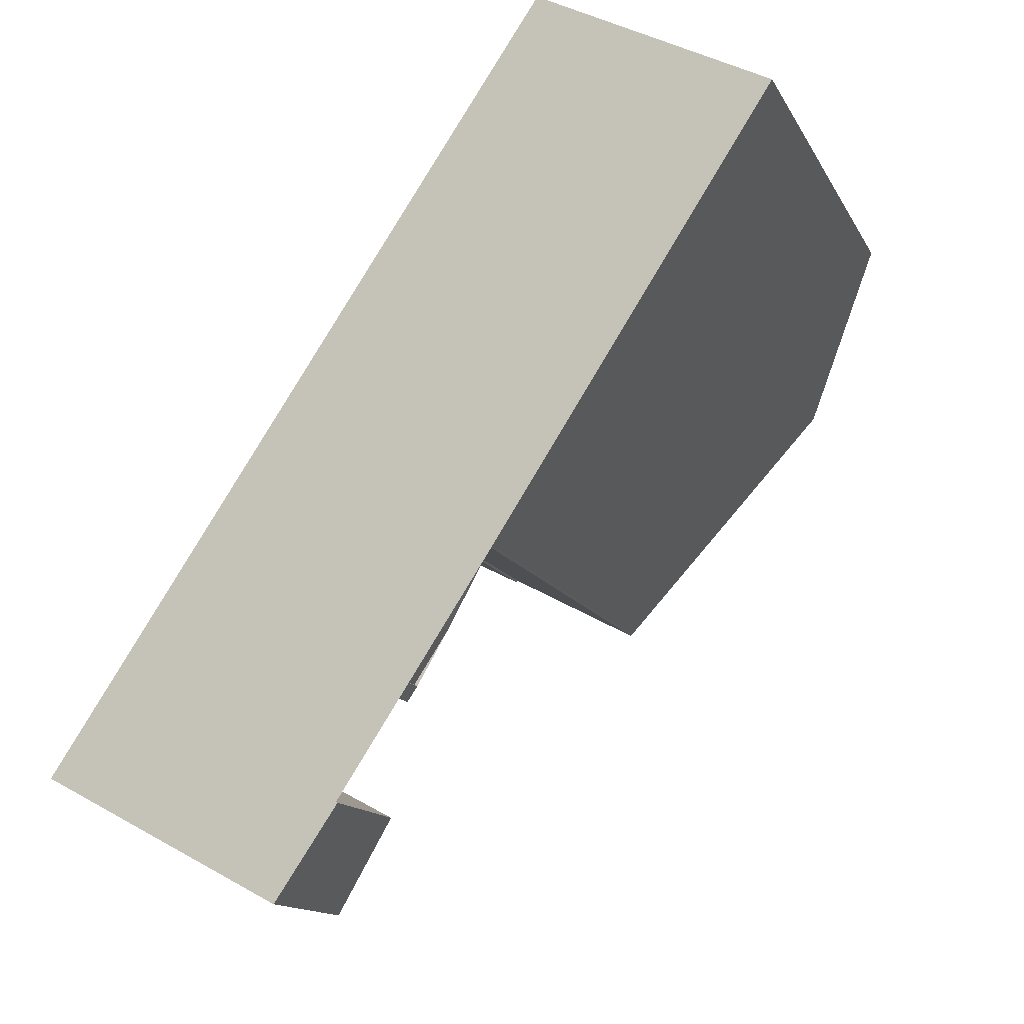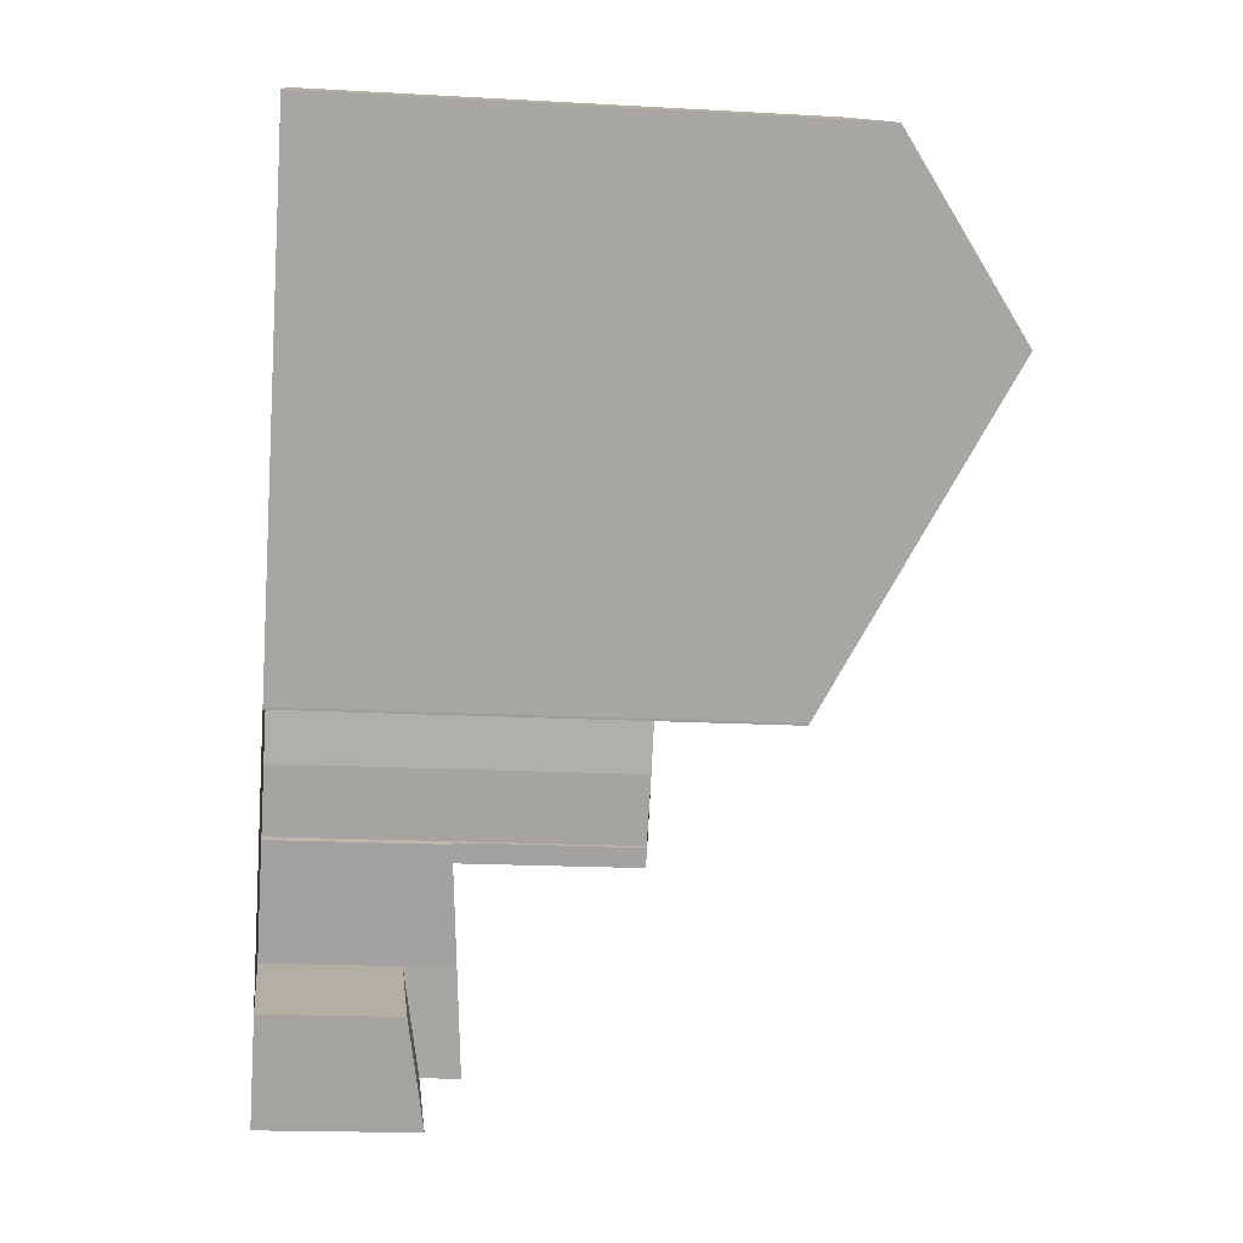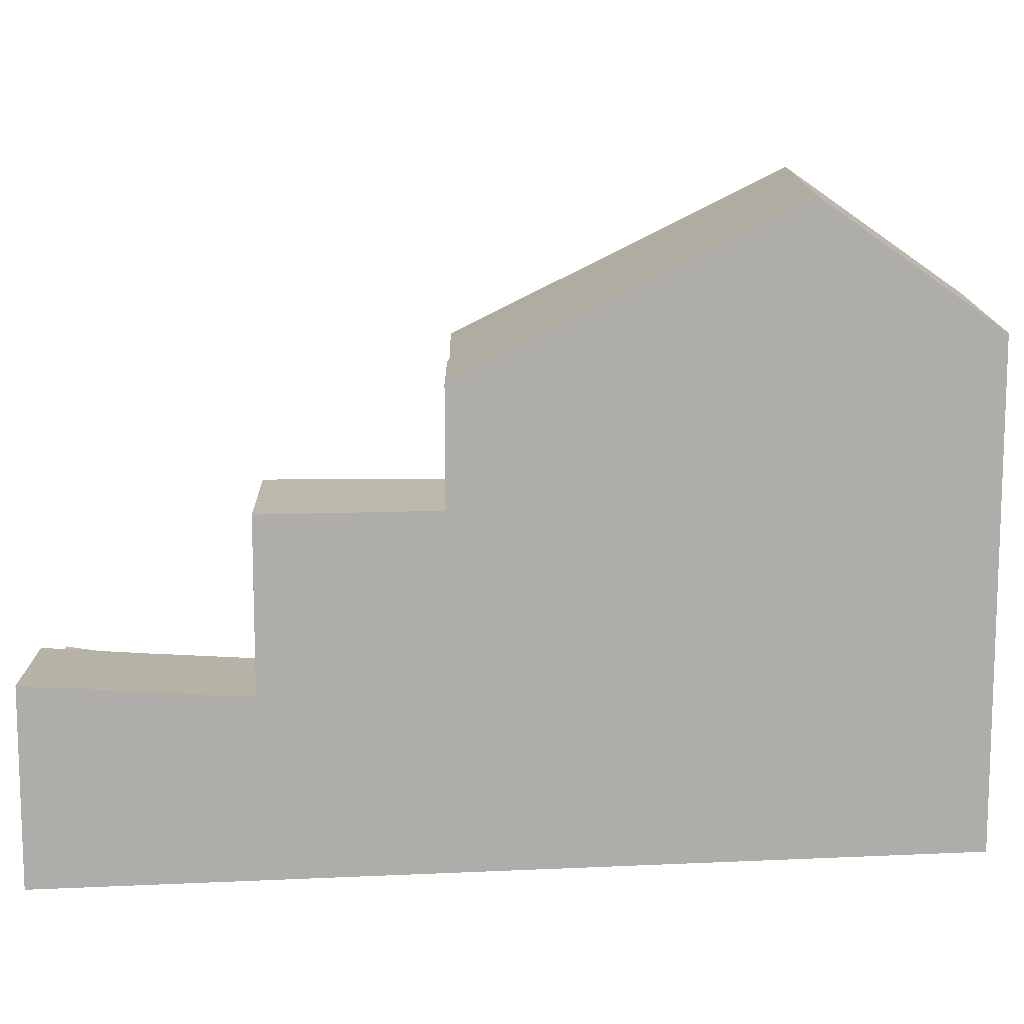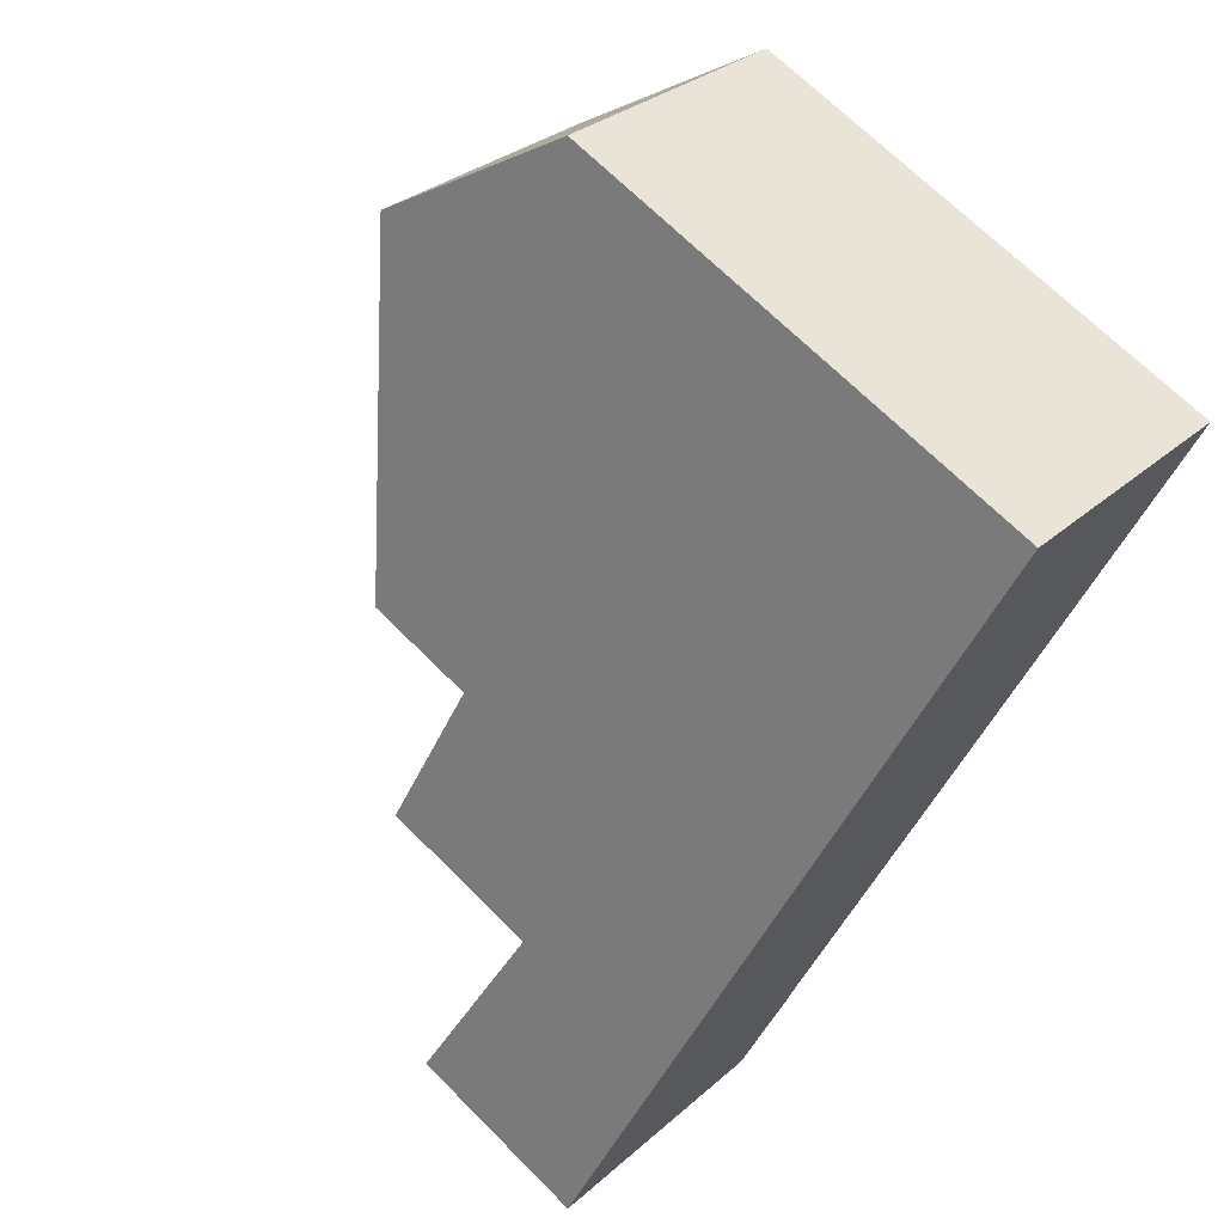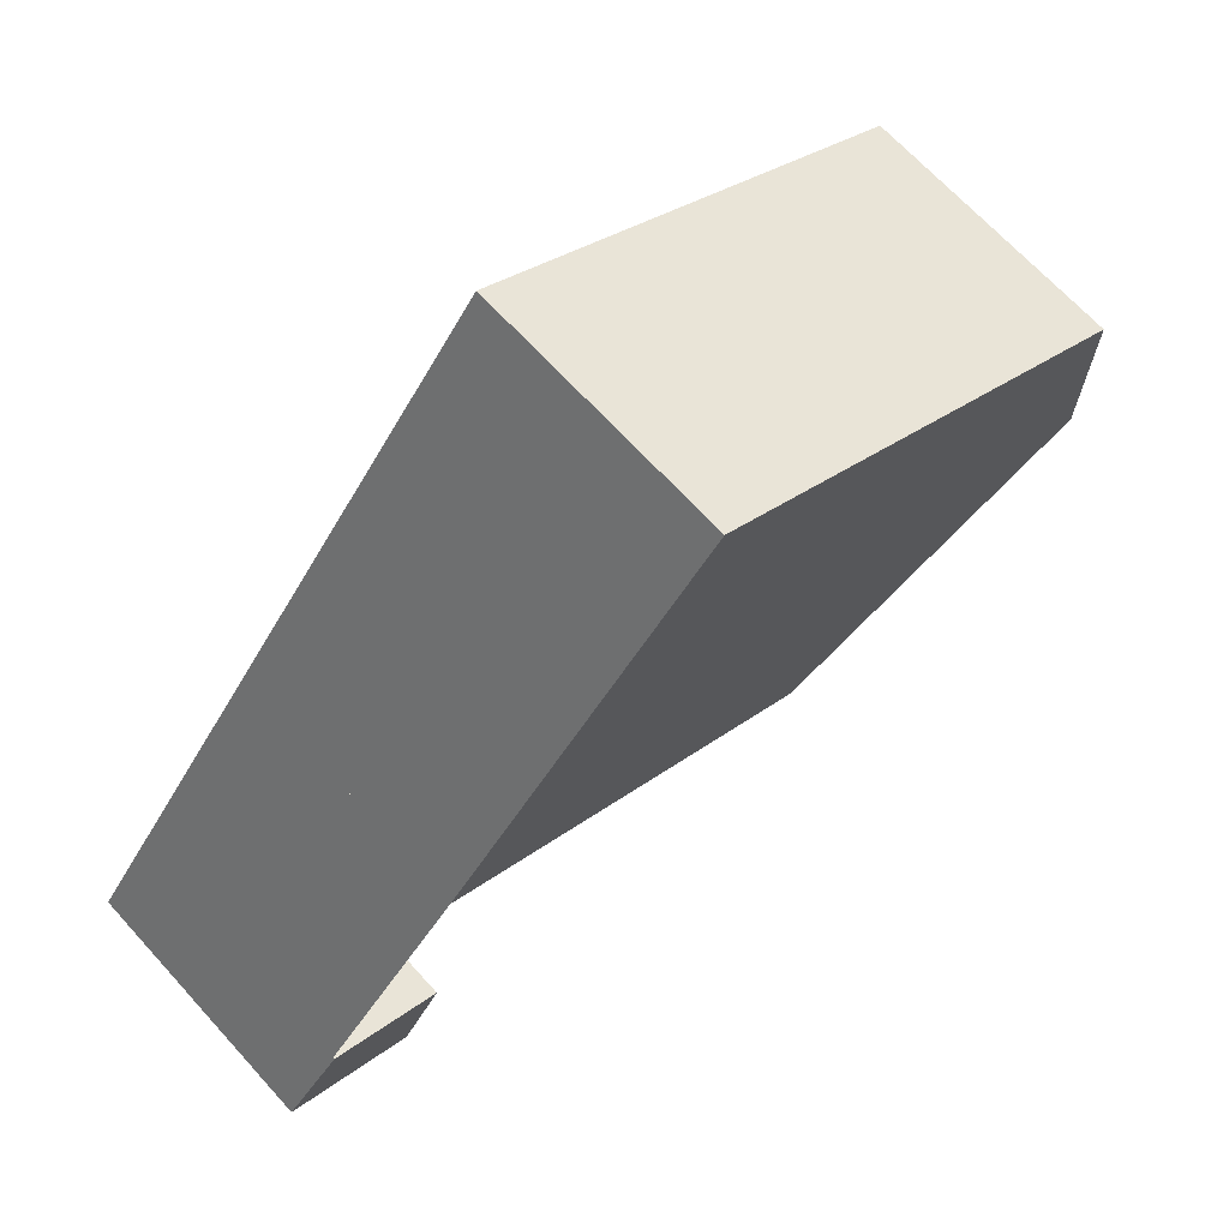
<metadata>
{"format":"obj","ext":"obj","renderer":"f3d","projection":"perspective","resolution":1024,"background":"white","views":[{"elev":-13.9,"azim":-160.8,"up":"+Y"},{"elev":-16.9,"azim":-96.6,"up":"+Y"},{"elev":13.3,"azim":117.6,"up":"+Z"},{"elev":67.9,"azim":135.3,"up":"+Y"},{"elev":28.0,"azim":-139.5,"up":"+Y"}]}
</metadata>
<code>
v -385 -511.4 8.985
v -387.6 -512.8 8.975
v -387.7 -512.8 8.994
v -393.1 -504.4 9.632
v -388.6 -502.1 9.674
v -383.5 -519.1 2.951
v -384.7 -517.3 2.565
v -382.3 -516 2.56
v -378.8 -516.6 3.779
v -383.6 -514.1 3.329
v -383.5 -514 6.79
v -384.2 -512.8 6.783
v -391.2 -507.4 12.1
v -386.6 -504.9 12.11
v -387.6 -512.8 8.975
v -391.1 -507.4 12.1
v -386.6 -504.9 12.11
v -391.2 -507.4 12.1
v -385 -511.4 8.965
v -383 -510.3 8.96
v -393 -504.4 9.632
v -391.1 -507.4 12.1
v -384.7 -517.3 2.566
v -384.1 -517 2.564
v -382.3 -516 2.558
v -382.3 -516 2.558
v -381.1 -517.8 2.948
v -380 -514.8 3.595
v -382.3 -516 3.523
v -382.3 -516 3.523
v -381.1 -517.8 3.704
v -381.1 -513.1 3.434
v -383.6 -514 3.332
v -383 -510.3 6.718
v -385 -511.4 6.772
v -381.1 -513.1 6.734
v -383.6 -514 6.791
v -384.7 -517.3 2.566
v -384.1 -518.1 2.744
v -384.7 -517.3 2.565
v -383.2 -510.4 8.96
v -383.2 -510.4 6.723
v -381.3 -513.2 6.738
v -386.9 -505.1 12.11
v -380.2 -514.8 3.591
v -386.9 -505.1 12.11
v -388.8 -502.2 9.671
v -381.3 -513.2 3.429
v -378.9 -516.7 3.775
v -381.1 -517.8 3.704
v -382.3 -516 3.523
v -382.3 -516 2.558
v -381.1 -517.8 2.948
v -388.7 -506.1 12.11
v -383.6 -514 3.331
v -388.7 -506.1 12.11
v -385.2 -511.5 8.985
v -382.3 -516 3.523
v -382.3 -516 2.558
v -390.6 -503.2 9.654
v -385 -511.4 6.772
v -383.2 -510.4 6.723
v -383 -510.3 6.718
v -383.2 -510.4 8.96
v -385 -511.4 8.965
v -383 -510.3 8.96
v -383.1 -514.8 3.402
v -383.2 -514.8 3.401
v -381 -513.6 3.471
v -380.8 -513.6 3.476
v -382.3 -516 2.558
v -382.3 -516 3.523
v -381.1 -517.8 3.7
v -378.9 -516.6 3.77
v -381.1 -517.8 2.94
v -383.5 -519 2.946
v -381.1 -517.8 2.94
v -381.1 -517.8 3.7
v -378.8 -516.5 3.774
v -388.1 -507.1 11.5
v -390.4 -508.4 11.49
v -386.1 -506.1 11.5
v -385.9 -506 11.5
v -390.5 -508.4 11.49
v -390.6 -503.2 9.71
v -388.8 -502.2 9.71
v -388.5 -502.1 9.71
v -393 -504.5 9.711
v -393 -504.5 9.711
v -388 -507.2 11.47
v -390.4 -508.5 11.47
v -386.1 -506.2 11.46
v -385.9 -506.1 11.46
v -390.4 -508.5 11.47
v -381.6 -513.4 6.746
v -381.6 -513.4 3.42
v -379.3 -516.9 3.763
v -379.3 -516.8 3.758
v -388.8 -502.2 9.71
v -386.9 -505.1 12.11
v -383.4 -510.6 6.729
v -381.3 -513.8 3.461
v -383.4 -510.6 8.961
v -383.4 -510.6 8.961
v -383.4 -510.6 6.729
v -386.3 -506.2 11.5
v -386.9 -505.1 12.11
v -386.2 -506.2 11.46
v -388.8 -502.2 9.671
v -380.5 -515 3.58
v -390 -502.9 9.71
v -388.1 -505.8 12.11
v -384.6 -511.2 6.761
v -390 -502.8 9.66
v -382.8 -514 6.778
v -384.6 -511.2 8.964
v -387.4 -506.8 11.5
v -388.1 -505.8 12.11
v -384.6 -511.2 6.761
v -387.4 -506.9 11.47
v -381.7 -515.7 3.543
v -382.5 -514.4 3.422
v -380.5 -517.4 3.719
v -384.6 -511.2 8.964
v -382.8 -514 3.382
v -380.5 -517.5 3.724
v -381.9 -513.6 6.756
v -383.9 -510.8 8.962
v -386.8 -506.5 11.5
v -387.5 -505.4 12.11
v -383.9 -510.8 6.741
v -386.8 -506.5 11.46
v -380.8 -515.2 3.57
v -381.7 -514 3.449
v -379.6 -517 3.749
v -383.9 -510.8 8.962
v -389.5 -502.6 9.71
v -387.5 -505.4 12.11
v -383.9 -510.8 6.741
v -389.5 -502.6 9.665
v -381.9 -513.6 3.408
v -379.6 -517 3.753
v -383.4 -514.4 3.363
v -383.4 -514.4 3.361
v -381.3 -513.2 3.429
v -381.6 -513.4 3.42
v -381.1 -513.1 3.434
v -382.8 -514 6.778
v -383.3 -514.3 6.793
v -381.3 -513.2 6.738
v -381.1 -513.1 6.734
v -383.3 -514.3 3.364
v -381.9 -513.6 6.756
v -381.9 -513.6 3.408
v -381.6 -513.4 6.746
v -382.8 -514 3.382
v -388.2 -507.2 11.49
v -388.9 -506.2 12.11
v -383.3 -514.3 6.793
v -388.2 -507.3 11.47
v -388.9 -506.2 12.11
v -390.9 -503.3 9.652
v -390.8 -503.4 9.71
v -383.6 -514 6.791
v -383.1 -514.7 3.404
v -383.3 -514.3 3.364
v -383.3 -514.3 6.793
v -385.3 -511.5 8.984
v -382.2 -515.9 3.526
v -381 -517.7 3.704
v -383.3 -514.3 3.364
v -381 -517.7 3.708
v -383.6 -514 3.332
v -382.3 -516 2.567
v -384.7 -517.3 2.572
v -382.3 -516 2.567
v -382.3 -516 3.528
v -380.1 -514.9 3.597
v -380 -514.8 3.601
v -380.5 -515.1 3.586
v -382.3 -516 3.528
v -384.7 -517.3 2.572
v -382.2 -516 3.53
v -380.8 -515.2 3.575
v -381.7 -515.7 3.547
v -381.3 -517.5 2.89
v -381.3 -517.5 3.677
v -379 -516.3 3.749
v -379.1 -516.4 3.746
v -379.5 -516.6 3.734
v -381.3 -517.5 3.677
v -381.2 -517.5 3.681
v -381.3 -517.5 2.89
v -383.7 -518.8 2.899
v -379.8 -516.7 3.725
v -380.7 -517.2 3.696
v -385.2 -511.5 8.985
v -385 -511.4 8.985
v -385 -511.4 0
v -385.2 -511.5 0
v -387.7 -512.8 8.994
v -387.6 -512.8 8.975
v -387.6 -512.8 1.776e-15
v -387.7 -512.8 0
v -390.4 -508.5 11.47
v -387.7 -512.8 8.994
v -387.7 -512.8 0
v -390.4 -508.5 1.776e-15
v -393 -504.4 9.632
v -393.1 -504.4 9.632
v -393.1 -504.4 0
v -393 -504.4 0
v -388.5 -502.1 9.71
v -388.6 -502.1 9.674
v -388.6 -502.1 1.776e-15
v -388.5 -502.1 0
v -383.5 -519 2.946
v -383.5 -519.1 2.951
v -383.5 -519.1 0
v -383.5 -519 4.441e-16
v -384.7 -517.3 2.565
v -384.7 -517.3 2.565
v -384.7 -517.3 0
v -384.7 -517.3 0
v -382.3 -516 2.558
v -382.3 -516 2.56
v -382.3 -516 -4.441e-16
v -382.3 -516 0
v -378.9 -516.7 3.775
v -378.8 -516.6 3.779
v -378.8 -516.6 -4.441e-16
v -378.9 -516.7 0
v -383.6 -514 3.331
v -383.6 -514.1 3.329
v -383.6 -514.1 0
v -383.6 -514 0
v -384.2 -512.8 6.783
v -383.5 -514 6.79
v -383.5 -514 8.882e-16
v -384.2 -512.8 0
v -385 -511.4 6.772
v -384.2 -512.8 6.783
v -384.2 -512.8 0
v -385 -511.4 8.882e-16
v -385.9 -506 11.5
v -386.6 -504.9 12.11
v -386.6 -504.9 0
v -385.9 -506 0
v -387.6 -512.8 8.975
v -387.6 -512.8 8.975
v -387.6 -512.8 0
v -387.6 -512.8 1.776e-15
v -393 -504.5 9.711
v -391.2 -507.4 12.1
v -391.2 -507.4 0
v -393 -504.5 0
v -390.9 -503.3 9.652
v -393 -504.4 9.632
v -393 -504.4 0
v -390.9 -503.3 0
v -384.7 -517.3 2.565
v -384.7 -517.3 2.566
v -384.7 -517.3 0
v -384.7 -517.3 0
v -382.3 -516 2.56
v -384.1 -517 2.564
v -384.1 -517 0
v -382.3 -516 -4.441e-16
v -380 -514.8 3.601
v -380 -514.8 3.595
v -380 -514.8 0
v -380 -514.8 0
v -383.2 -514.8 3.401
v -382.3 -516 3.523
v -382.3 -516 0
v -383.2 -514.8 0
v -384.7 -517.3 2.572
v -384.1 -518.1 2.744
v -384.1 -518.1 0
v -384.7 -517.3 0
v -384.1 -517 2.564
v -384.7 -517.3 2.565
v -384.7 -517.3 0
v -384.1 -517 0
v -388.6 -502.1 9.674
v -388.8 -502.2 9.671
v -388.8 -502.2 0
v -388.6 -502.1 1.776e-15
v -379.3 -516.9 3.763
v -378.9 -516.7 3.775
v -378.9 -516.7 0
v -379.3 -516.9 4.441e-16
v -383.5 -519.1 2.951
v -381.1 -517.8 2.948
v -381.1 -517.8 0
v -383.5 -519.1 0
v -383.6 -514 3.332
v -383.6 -514 3.331
v -383.6 -514 0
v -383.6 -514 -4.441e-16
v -385.3 -511.5 8.984
v -385.2 -511.5 8.985
v -385.2 -511.5 0
v -385.3 -511.5 0
v -390 -502.8 9.66
v -390.6 -503.2 9.654
v -390.6 -503.2 0
v -390 -502.8 0
v -381.1 -513.1 6.734
v -383 -510.3 6.718
v -383 -510.3 0
v -381.1 -513.1 -8.882e-16
v -385 -511.4 8.985
v -385 -511.4 8.965
v -385 -511.4 0
v -385 -511.4 0
v -383.4 -514.4 3.361
v -383.2 -514.8 3.401
v -383.2 -514.8 0
v -383.4 -514.4 0
v -380 -514.8 3.595
v -380.8 -513.6 3.476
v -380.8 -513.6 0
v -380 -514.8 0
v -383.7 -518.8 2.899
v -383.5 -519 2.946
v -383.5 -519 4.441e-16
v -383.7 -518.8 4.441e-16
v -378.8 -516.6 3.779
v -378.8 -516.5 3.774
v -378.8 -516.5 4.441e-16
v -378.8 -516.6 -4.441e-16
v -385.9 -506.1 11.46
v -385.9 -506 11.5
v -385.9 -506 0
v -385.9 -506.1 0
v -391.2 -507.4 12.1
v -390.5 -508.4 11.49
v -390.5 -508.4 1.776e-15
v -391.2 -507.4 0
v -386.6 -504.9 12.11
v -388.5 -502.1 9.71
v -388.5 -502.1 0
v -386.6 -504.9 0
v -393.1 -504.4 9.632
v -393 -504.5 9.711
v -393 -504.5 0
v -393.1 -504.4 0
v -383 -510.3 8.96
v -385.9 -506.1 11.46
v -385.9 -506.1 0
v -383 -510.3 0
v -390.5 -508.4 11.49
v -390.4 -508.5 11.47
v -390.4 -508.5 1.776e-15
v -390.5 -508.4 1.776e-15
v -379.6 -517 3.753
v -379.3 -516.9 3.763
v -379.3 -516.9 4.441e-16
v -379.6 -517 -4.441e-16
v -388.8 -502.2 9.671
v -388.8 -502.2 9.671
v -388.8 -502.2 0
v -388.8 -502.2 0
v -389.5 -502.6 9.665
v -390 -502.8 9.66
v -390 -502.8 0
v -389.5 -502.6 0
v -381 -517.7 3.708
v -380.5 -517.5 3.724
v -380.5 -517.5 4.441e-16
v -381 -517.7 0
v -388.8 -502.2 9.671
v -389.5 -502.6 9.665
v -389.5 -502.6 0
v -388.8 -502.2 0
v -380.5 -517.5 3.724
v -379.6 -517 3.753
v -379.6 -517 -4.441e-16
v -380.5 -517.5 4.441e-16
v -383.6 -514.1 3.329
v -383.4 -514.4 3.361
v -383.4 -514.4 0
v -383.6 -514.1 0
v -380.8 -513.6 3.476
v -381.1 -513.1 3.434
v -381.1 -513.1 0
v -380.8 -513.6 0
v -390.6 -503.2 9.654
v -390.9 -503.3 9.652
v -390.9 -503.3 0
v -390.6 -503.2 0
v -383.5 -514 6.79
v -383.6 -514 6.791
v -383.6 -514 8.882e-16
v -383.5 -514 8.882e-16
v -387.6 -512.8 8.975
v -385.3 -511.5 8.984
v -385.3 -511.5 0
v -387.6 -512.8 0
v -381.1 -517.8 3.704
v -381 -517.7 3.708
v -381 -517.7 0
v -381.1 -517.8 0
v -379 -516.3 3.749
v -380 -514.8 3.601
v -380 -514.8 0
v -379 -516.3 4.441e-16
v -384.7 -517.3 2.566
v -384.7 -517.3 2.572
v -384.7 -517.3 0
v -384.7 -517.3 0
v -378.8 -516.5 3.774
v -379 -516.3 3.749
v -379 -516.3 4.441e-16
v -378.8 -516.5 4.441e-16
v -384.1 -518.1 2.744
v -383.7 -518.8 2.899
v -383.7 -518.8 4.441e-16
v -384.1 -518.1 0
v -378.8 -516.6 0
v -383.5 -519.1 0
v -384.7 -517.3 0
v -382.3 -516 0
v -383.6 -514.1 0
v -383.5 -514 0
v -384.2 -512.8 0
v -385 -511.4 0
v -387.6 -512.8 0
v -387.7 -512.8 0
v -393.1 -504.4 0
v -388.6 -502.1 0
f 89 22 18 88
f 182 23 38 175
f 59 26 30 58
f 82 46 14 83
f 84 13 16 81
f 161 22 89 163
f 38 23 7 40
f 48 32 36 43
f 149 37 33 152
f 79 9 49 74
f 42 34 20 41
f 175 38 24 8 25 52 174
f 40 24 38
f 105 42 41 104
f 107 46 82 106
f 87 17 44 86
f 96 48 43 95
f 98 74 49 97
f 144 10 55 143
f 158 56 80 157
f 112 54 85 111
f 67 51 29 68
f 102 69 45 110
f 70 28 45 69
f 77 27 31 78
f 190 180 178 189
f 75 53 6 76
f 187 177 176 186
f 189 178 179 188
f 157 80 90 160
f 106 82 92 108
f 92 82 83 93
f 94 84 81 91
f 111 85 60 114
f 86 47 5 87
f 88 4 21 89
f 163 89 21 162
f 160 90 57 168
f 108 92 64 103
f 93 66 64 92
f 91 15 2 3 94
f 141 96 95 127
f 135 98 97 142
f 99 86 44 100
f 131 105 104 128
f 130 107 106 129
f 129 106 108 132
f 109 47 86 99
f 134 102 110 133
f 195 184 180 190
f 132 108 103 136
f 138 112 111 137
f 137 111 114 140
f 117 80 56 118
f 120 90 80 117
f 165 122 121 169
f 192 183 185 196
f 124 65 1 57 90 120
f 171 125 115 167
f 170 123 126 172
f 116 19 35 119
f 129 117 118 130
f 132 120 117 129
f 133 121 122 134
f 196 185 184 195
f 136 124 120 132
f 137 99 100 138
f 140 109 99 137
f 127 115 125 141
f 142 126 123 135
f 128 116 119 131
f 143 67 68 144
f 145 69 102 146
f 147 70 69 145
f 150 62 63 151
f 148 113 139 153
f 146 102 134 154
f 155 101 62 150
f 166 156 122 165
f 153 139 101 155
f 154 134 122 156
f 157 81 16 158
f 160 91 81 157
f 162 60 85 163
f 163 85 54 161
f 164 11 12 61 113 148 159
f 165 67 143 166
f 168 15 91 160
f 169 51 67 165
f 191 181 183 192
f 172 50 73 170
f 166 143 55 173
f 193 75 76 194
f 177 72 71 176
f 178 45 28 179
f 180 110 45 178
f 175 39 182
f 181 51 169 183
f 184 133 110 180
f 183 169 121 185
f 185 121 133 184
f 186 77 78 187
f 188 79 74 189
f 189 74 98 190
f 192 170 73 191
f 194 39 175 174 193
f 190 98 135 195
f 196 123 170 192
f 195 135 123 196
f 198 199 200 197
f 202 203 204 201
f 206 207 208 205
f 210 211 212 209
f 214 215 216 213
f 218 219 220 217
f 222 223 224 221
f 226 227 228 225
f 230 231 232 229
f 234 235 236 233
f 238 239 240 237
f 242 243 244 241
f 246 247 248 245
f 250 251 252 249
f 254 255 256 253
f 258 259 260 257
f 262 263 264 261
f 266 267 268 265
f 270 271 272 269
f 274 275 276 273
f 278 279 280 277
f 282 283 284 281
f 286 287 288 285
f 290 291 292 289
f 294 295 296 293
f 298 299 300 297
f 302 303 304 301
f 306 307 308 305
f 310 311 312 309
f 314 315 316 313
f 318 319 320 317
f 322 323 324 321
f 326 327 328 325
f 330 331 332 329
f 334 335 336 333
f 338 339 340 337
f 342 343 344 341
f 346 347 348 345
f 350 351 352 349
f 354 355 356 353
f 358 359 360 357
f 362 363 364 361
f 366 367 368 365
f 370 371 372 369
f 374 375 376 373
f 378 379 380 377
f 382 383 384 381
f 386 387 388 385
f 390 391 392 389
f 394 395 396 393
f 398 399 400 397
f 402 403 404 401
f 406 407 408 405
f 410 411 412 409
f 414 415 416 413
f 418 419 420 417
f 422 423 424 425 426 427 428 429 430 431 432 421

</code>
